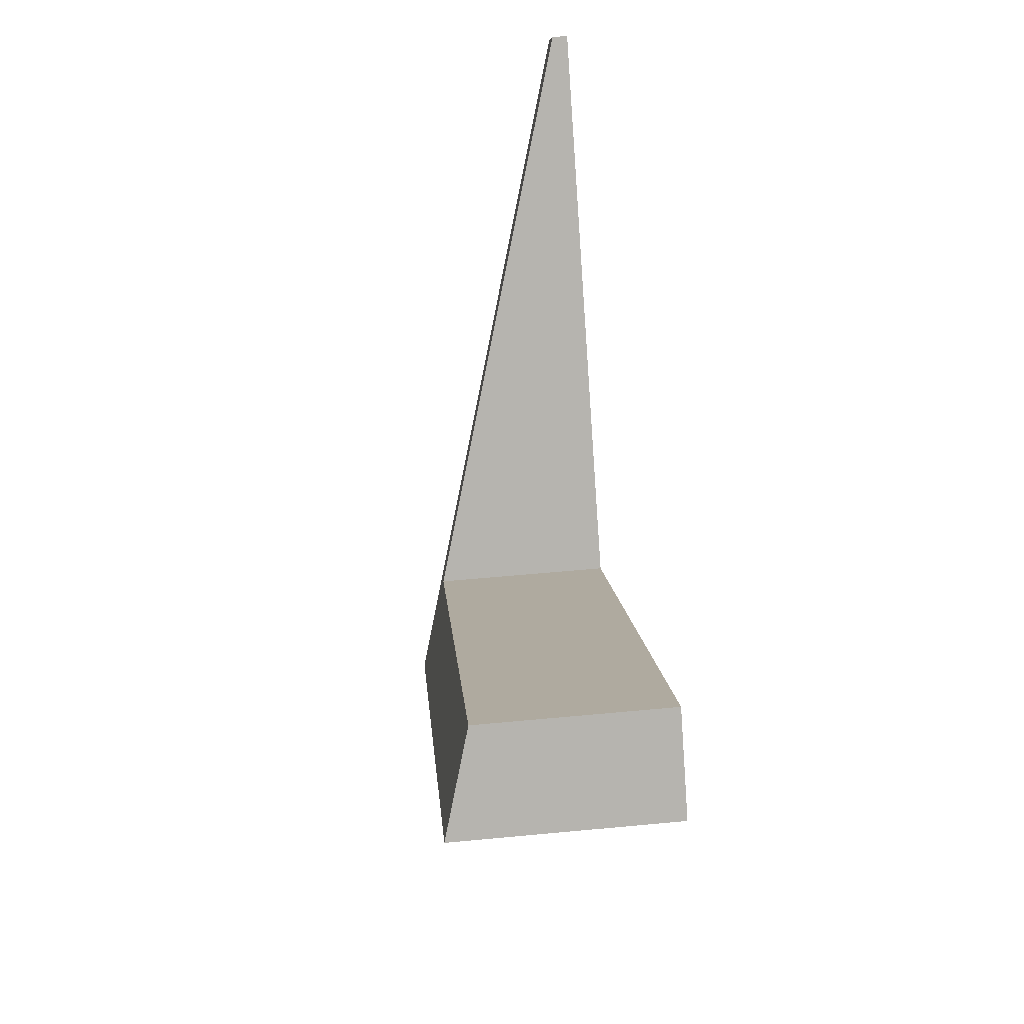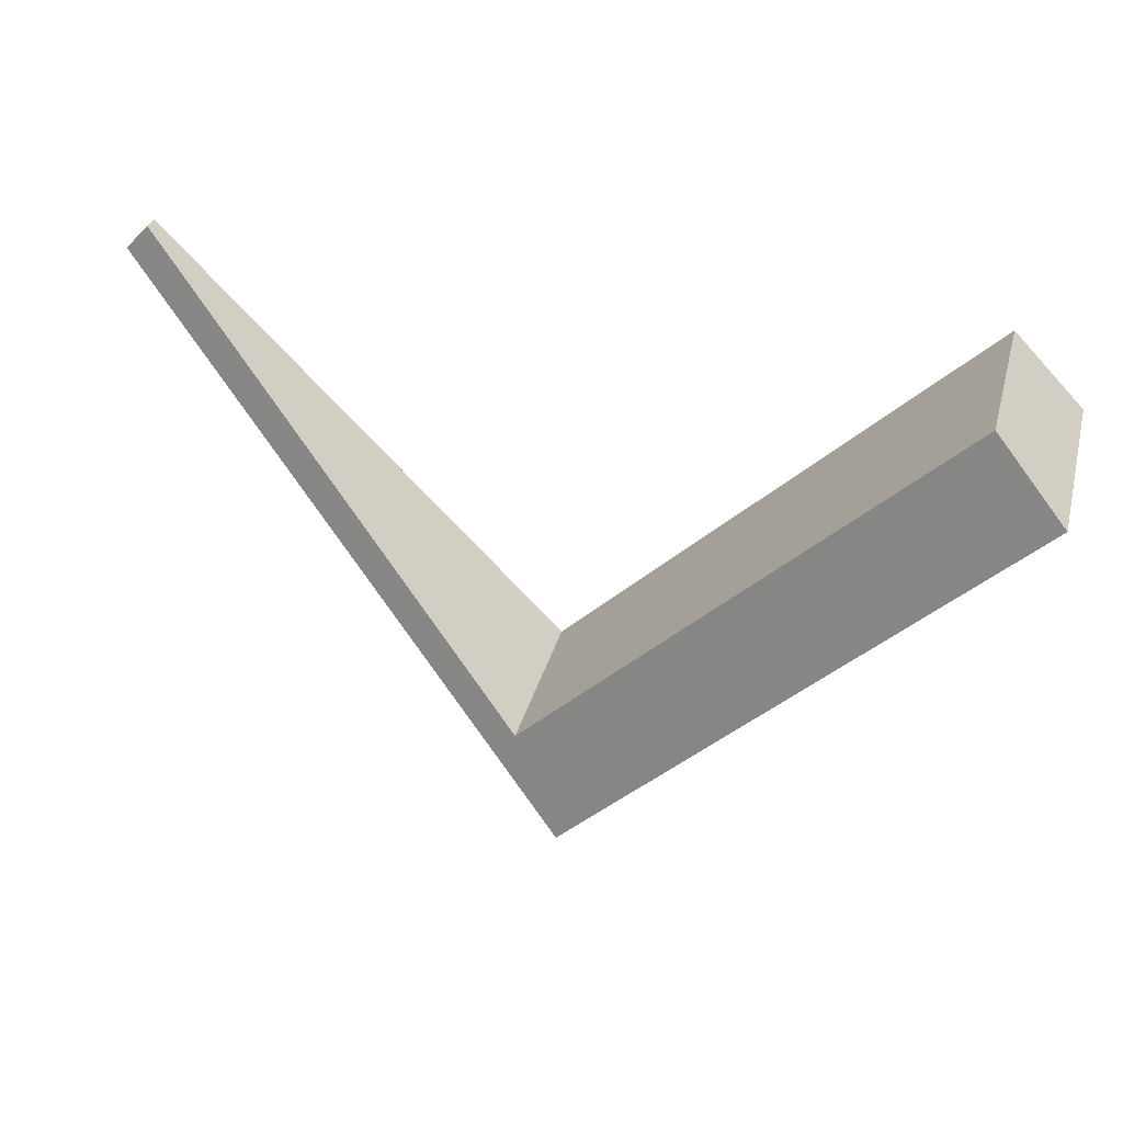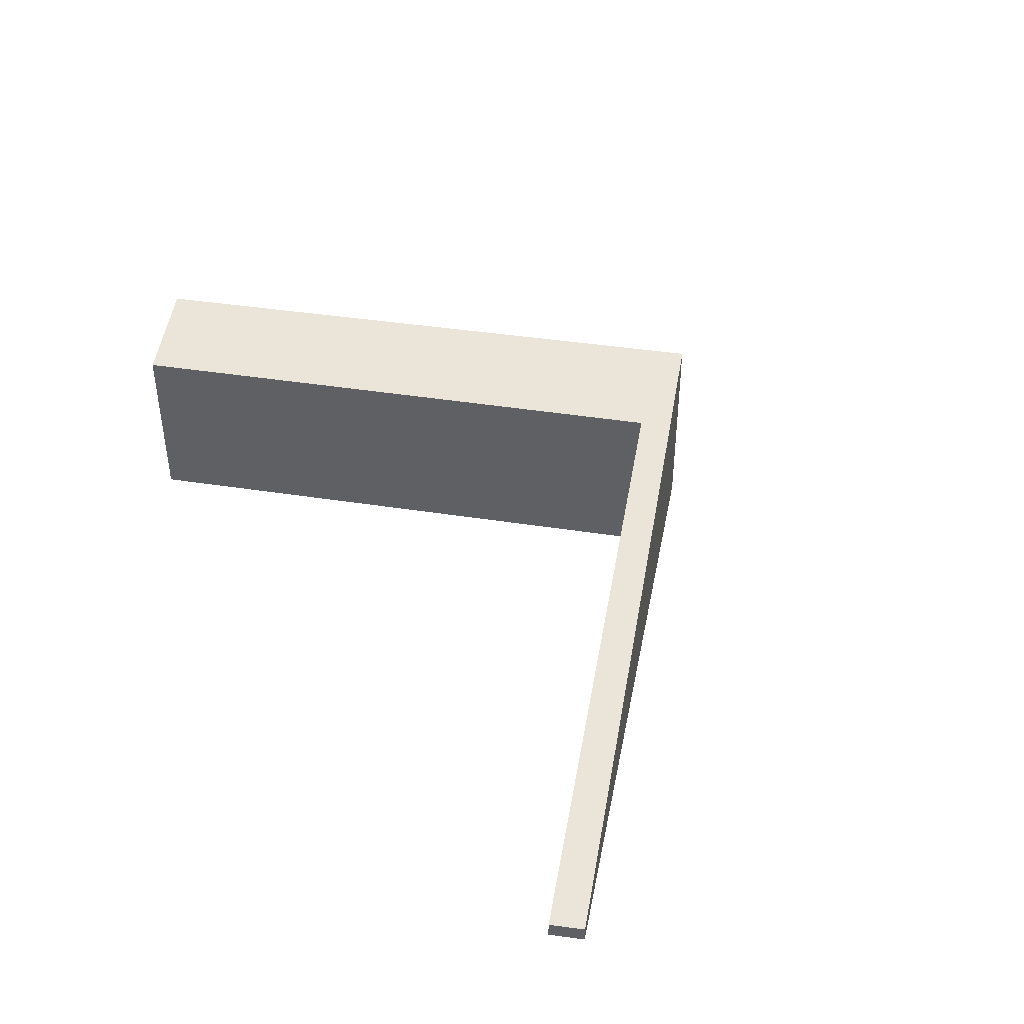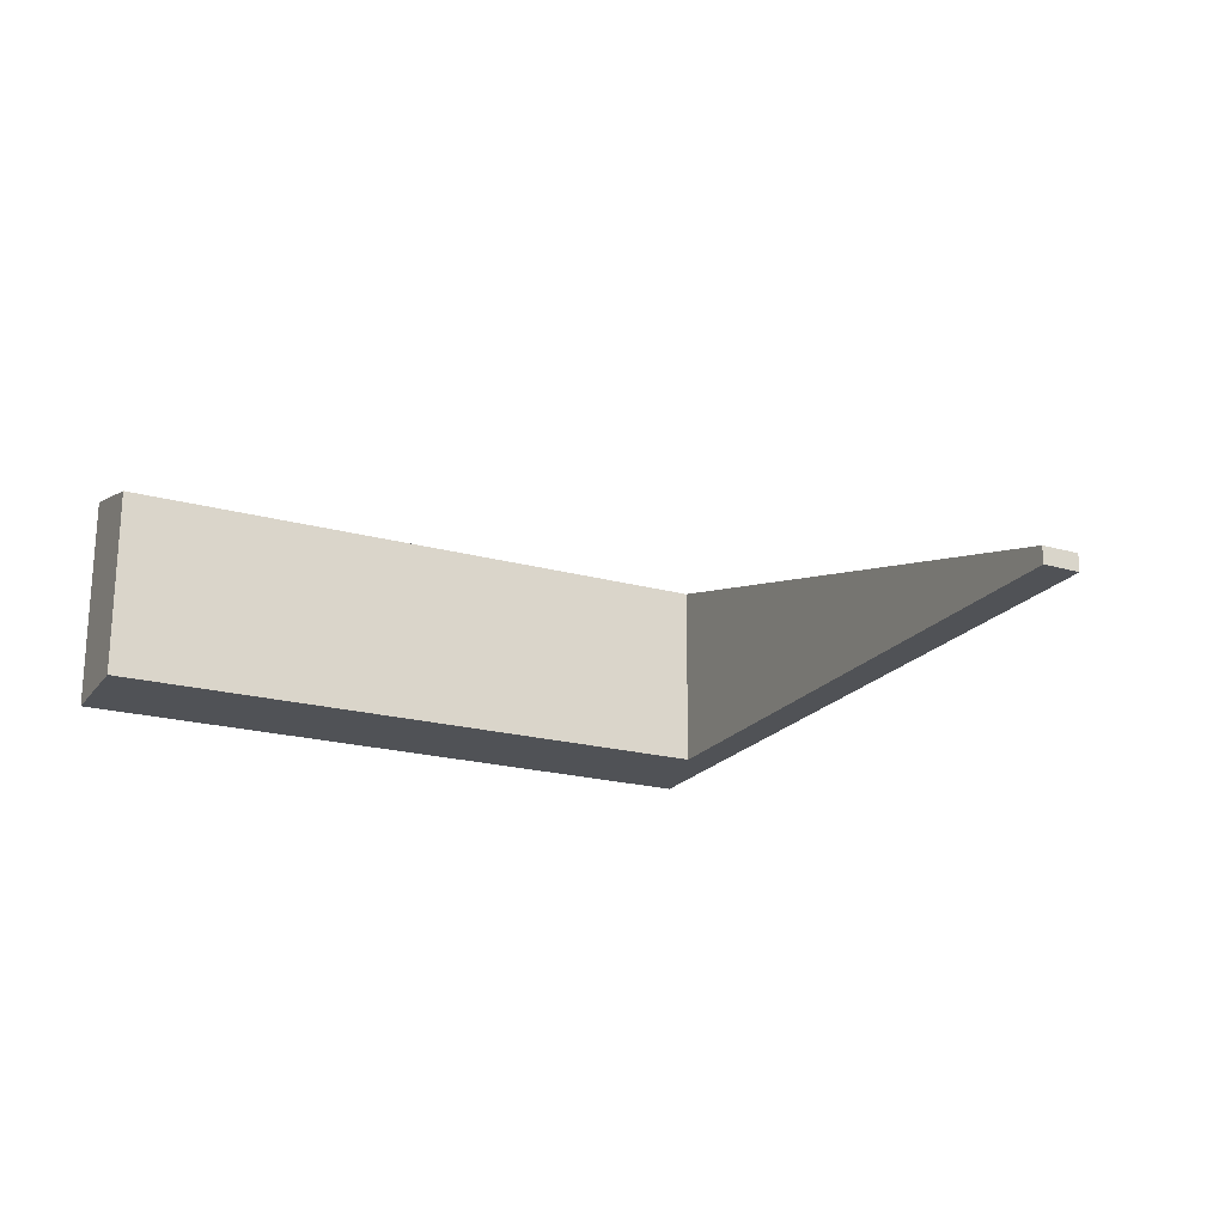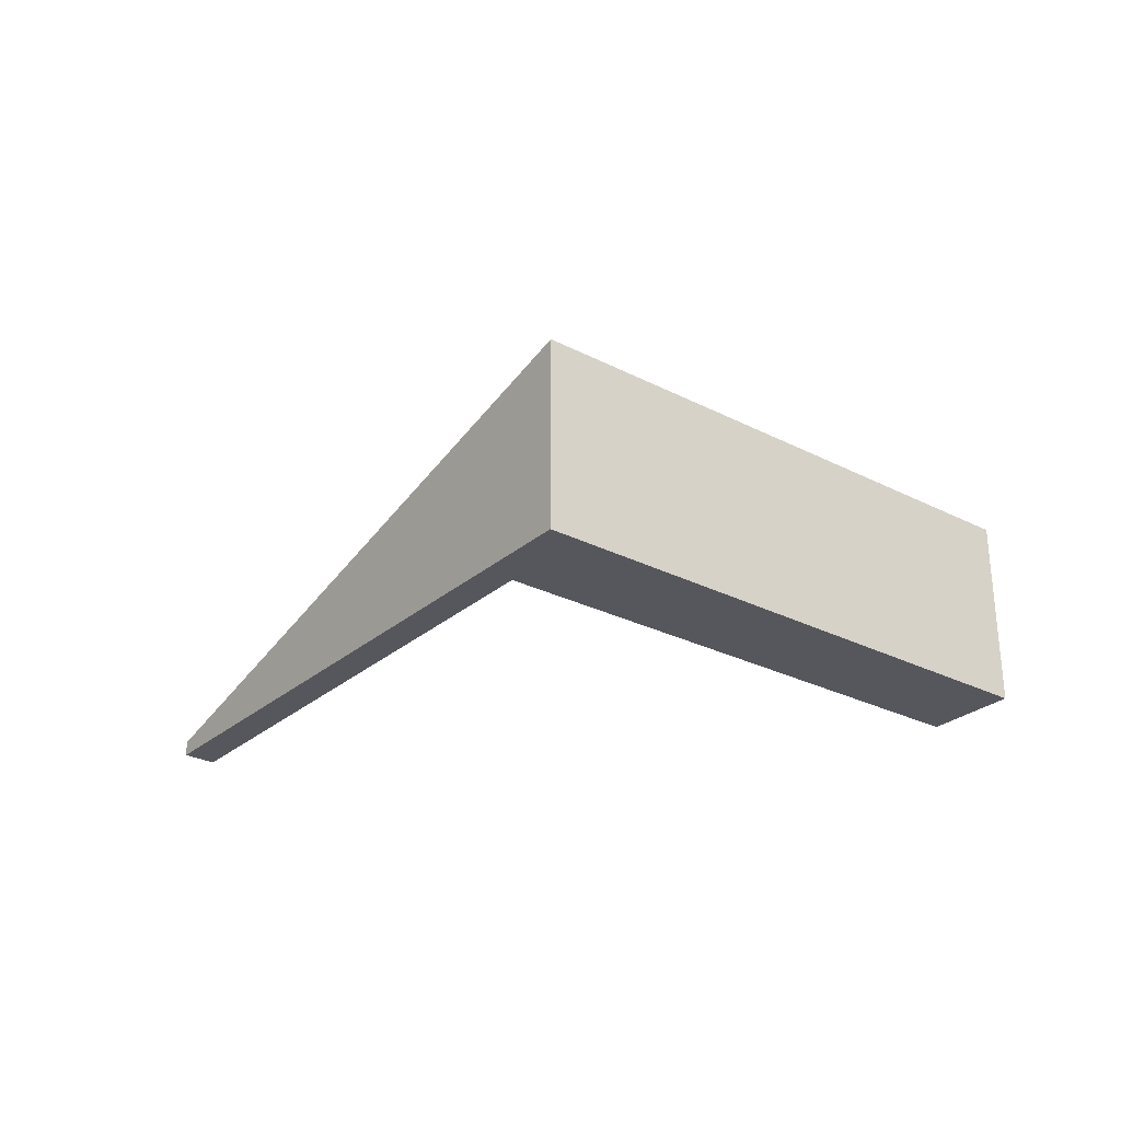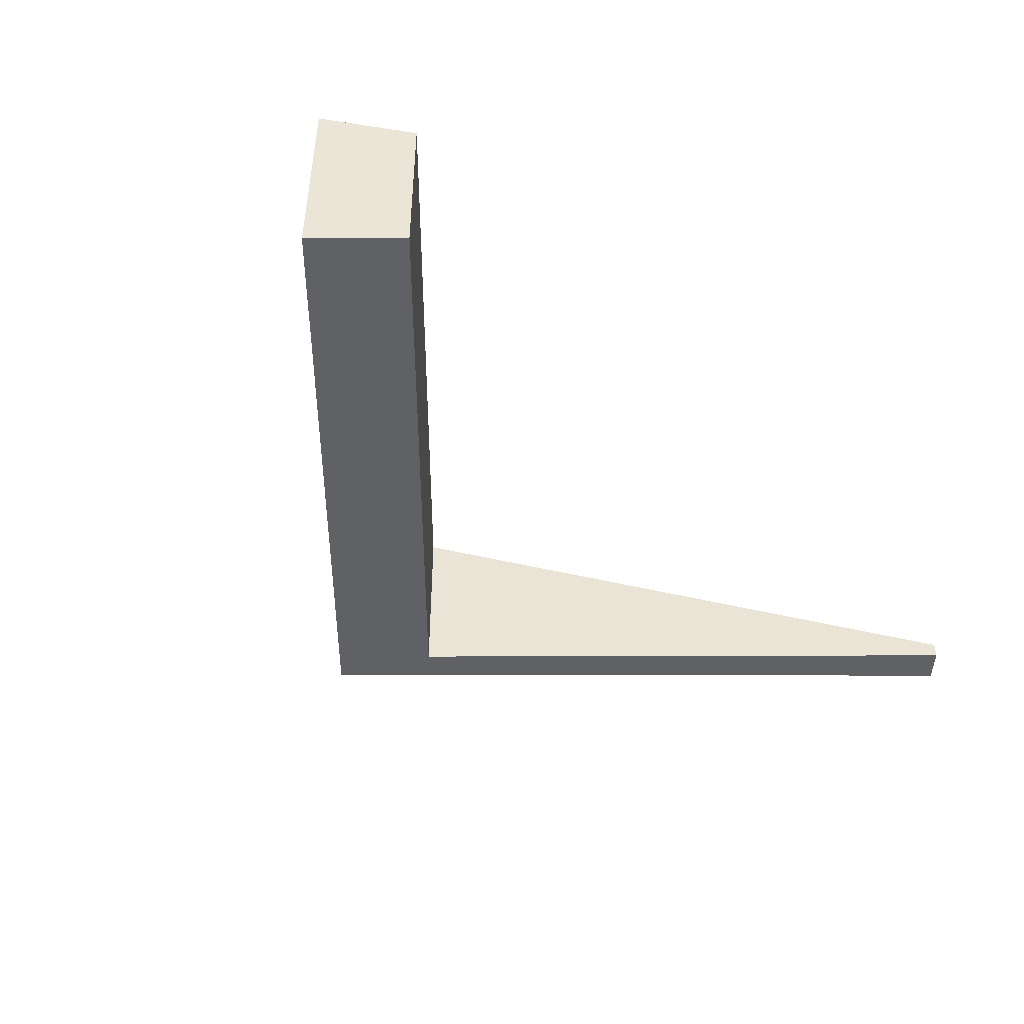
<metadata>
{"format":"obj","ext":"obj","renderer":"f3d","projection":"perspective","resolution":1024,"background":"white","views":[{"elev":54.5,"azim":-95.7,"up":"+Z"},{"elev":34.5,"azim":-165.2,"up":"+Z"},{"elev":41.3,"azim":55.4,"up":"+Y"},{"elev":-20.6,"azim":18.1,"up":"+Y"},{"elev":-27.6,"azim":-173.2,"up":"+Y"},{"elev":-45.9,"azim":-45.5,"up":"+Y"}]}
</metadata>
<code>
v  2.549 6.507 2.605
v  3.535 7.513 -3.51
v  0 7.514 4.601e-16
v  17.79 6.48 -12.41
v  16.01 7.514 -15.93
v  17.83 6.463 -12.37
v  32.7 0.579 2.876
v  18.68 6.463 -13.22
v  33.6 0.587 1.94
v  0 0 0
v  3.535 2.149e-16 -3.51
v  16.01 9.753e-16 -15.93
v  2.549 -1.595e-16 2.605
v  17.79 7.601e-16 -12.41
v  32.7 -1.761e-16 2.876
v  17.83 7.573e-16 -12.37
v  33.6 -1.188e-16 1.94
v  18.68 8.093e-16 -13.22
g defaultobject
f 1 2 3
f 2 1 4
f 2 4 5
f 5 4 6
f 5 6 7
f 5 7 8
f 8 7 9
f 2 10 3
f 10 2 11
f 11 2 5
f 11 5 12
f 10 1 3
f 1 10 13
f 14 6 4
f 6 14 7
f 7 14 15
f 15 14 16
f 13 4 1
f 4 13 14
f 7 17 9
f 17 7 15
f 17 8 9
f 8 17 18
f 8 18 5
f 5 18 12
f 15 18 17
f 18 15 16
f 18 16 12
f 12 16 14
f 12 14 11
f 11 14 13
f 11 13 10

</code>
